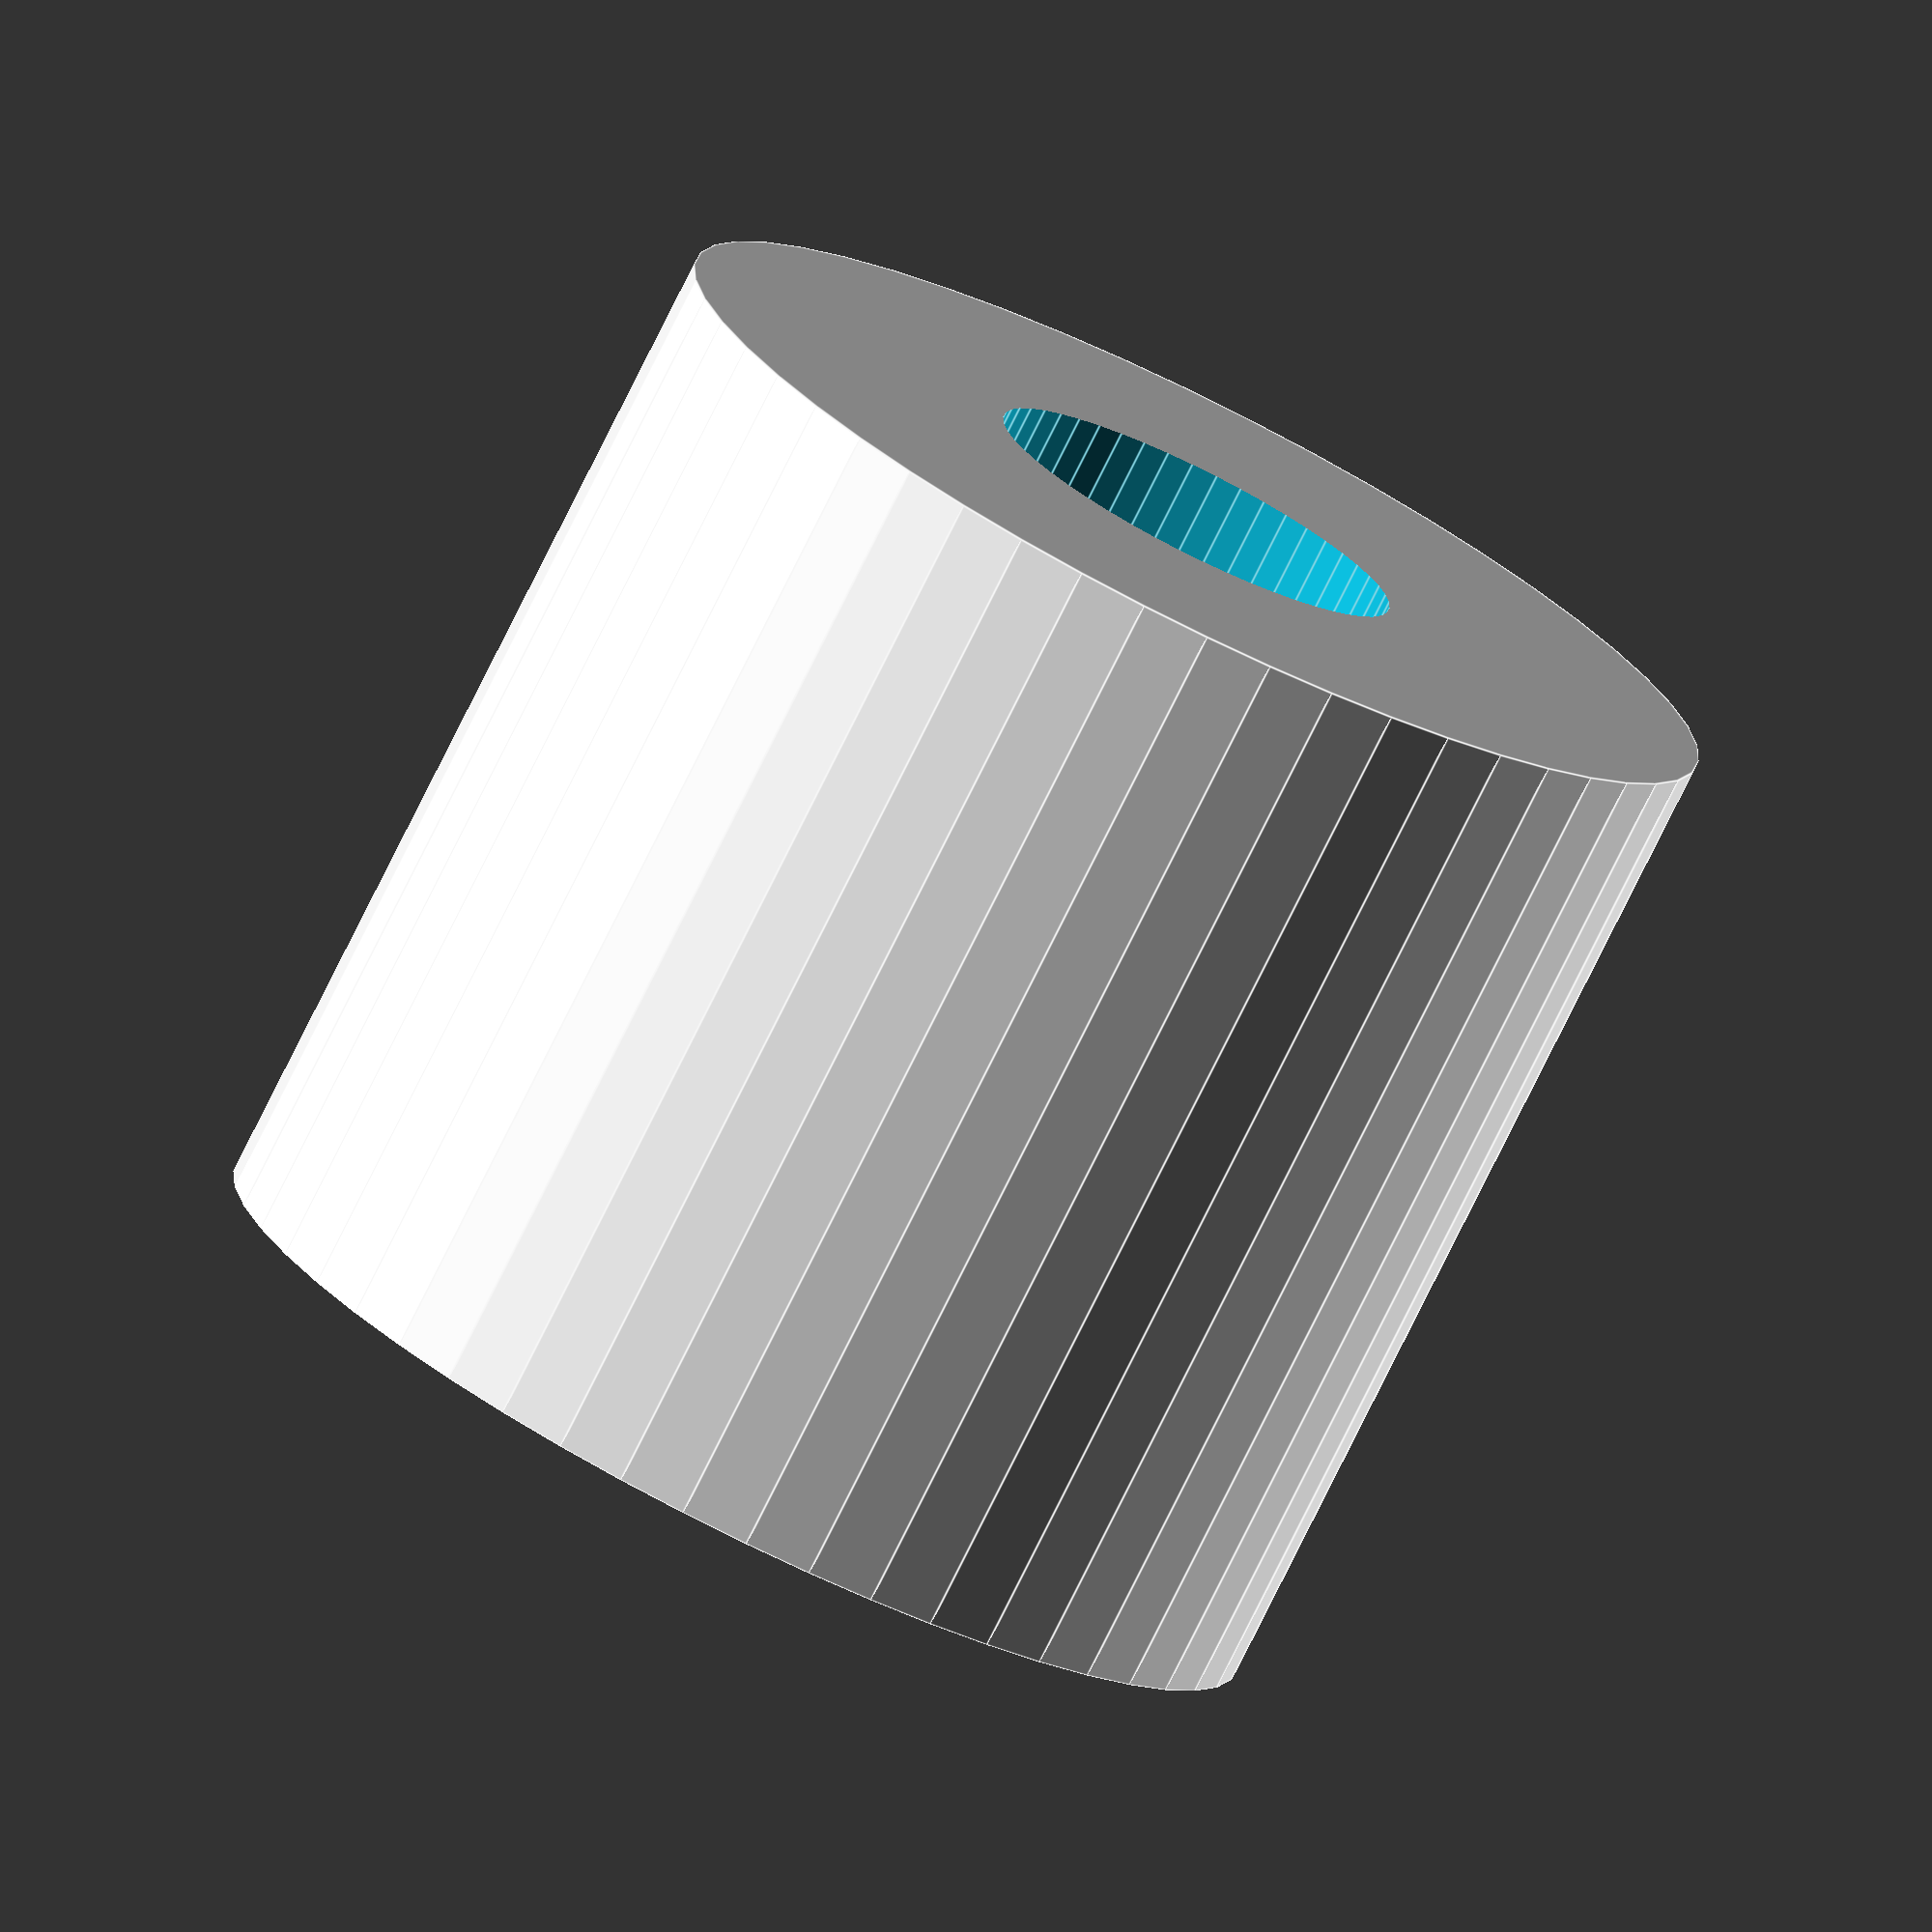
<openscad>
$fn = 50;


difference() {
	union() {
		translate(v = [0, 0, -6.0000000000]) {
			cylinder(h = 12, r = 6.5000000000);
		}
	}
	union() {
		translate(v = [0, 0, -100.0000000000]) {
			cylinder(h = 200, r = 2.5000000000);
		}
	}
}
</openscad>
<views>
elev=257.7 azim=146.4 roll=206.4 proj=o view=edges
</views>
